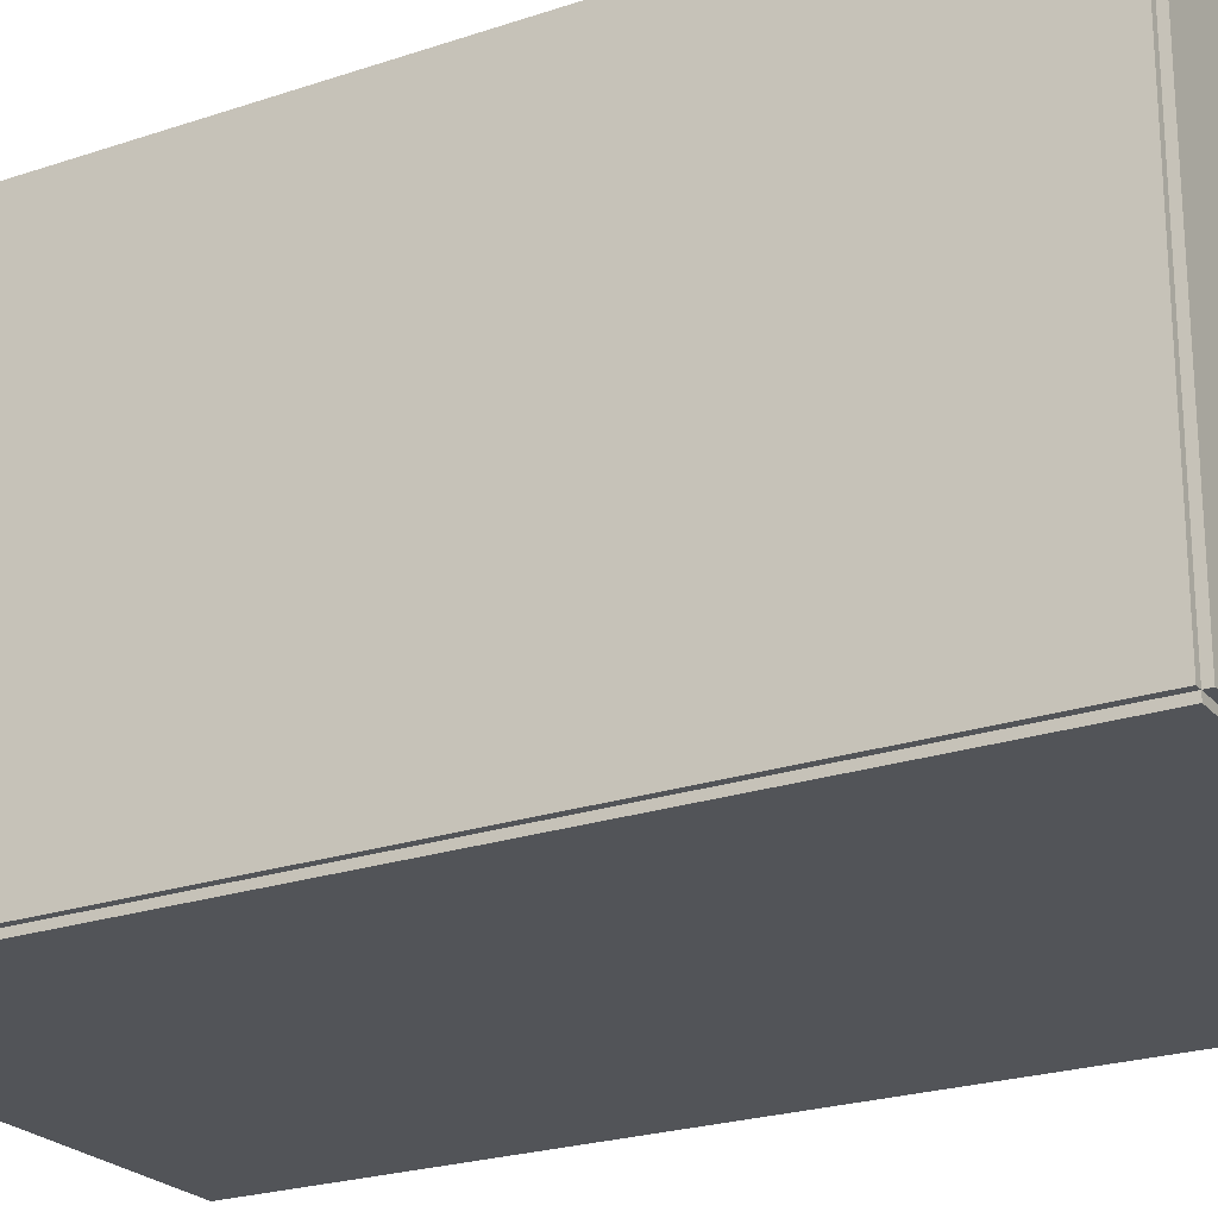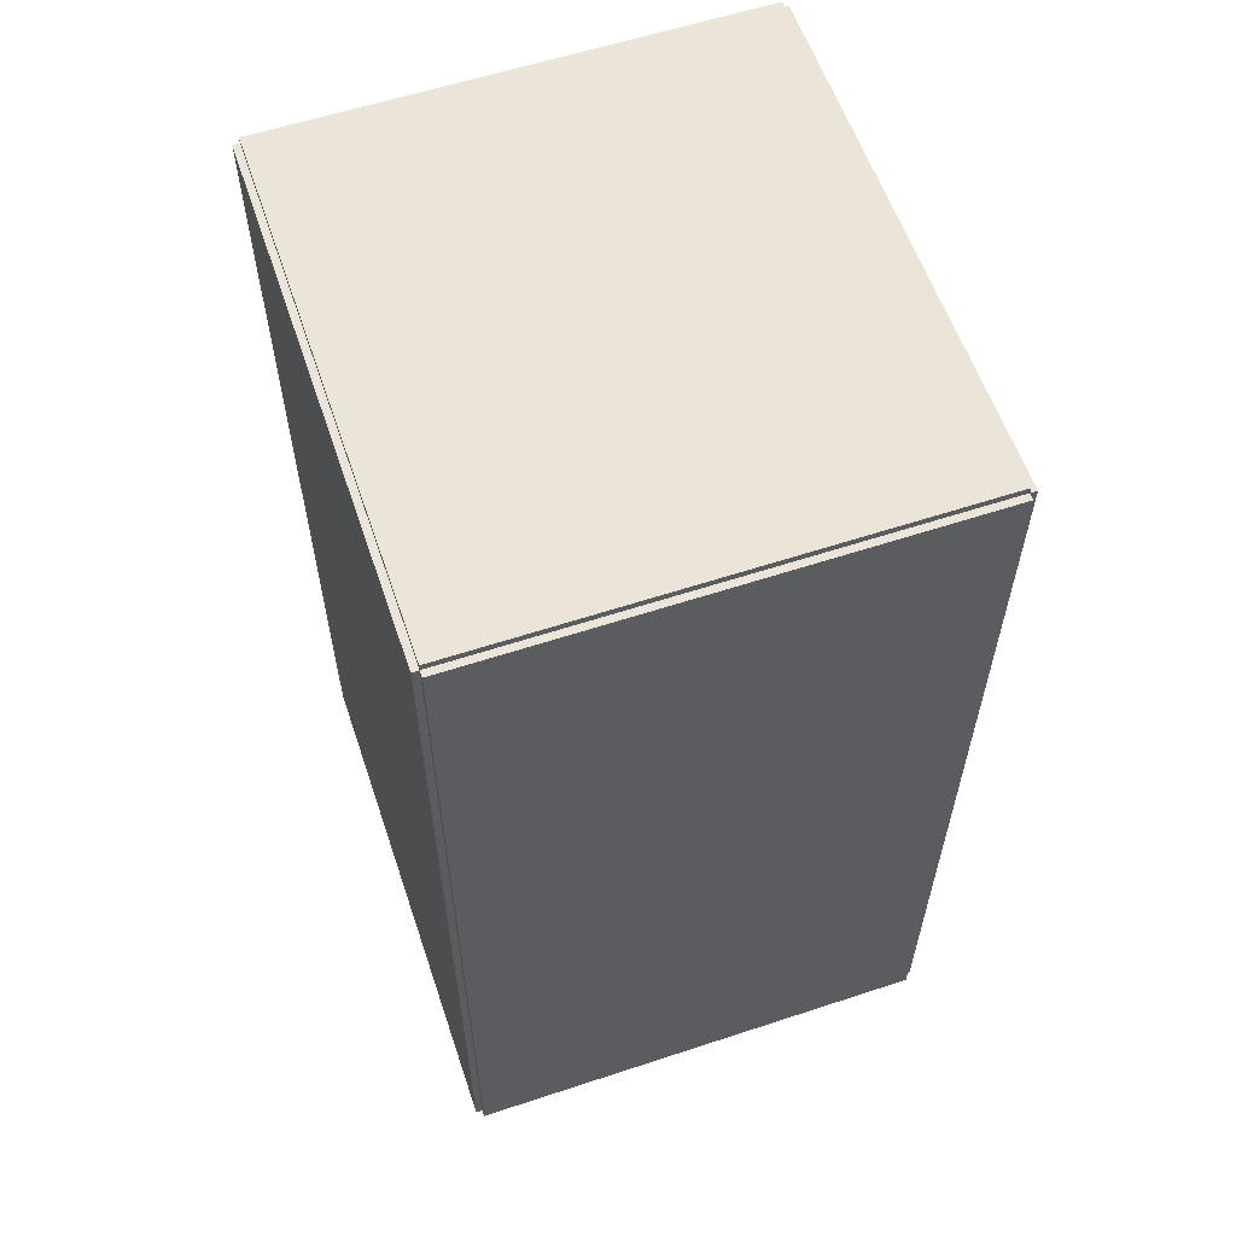
<metadata>
{"format":"obj","ext":"obj","renderer":"f3d","projection":"perspective","resolution":1024,"background":"white","views":[{"elev":-23.3,"azim":-60.3,"up":"+Z"},{"elev":59.2,"azim":-108.7,"up":"+Y"}]}
</metadata>
<code>
v -0.1036 -0.1841 -0.00264
v -0.1036 -0.1841 0.00264
v -0.1036 0.1841 -0.00264
v -0.1036 0.1841 0.00264
v 0.1036 -0.1841 -0.00264
v 0.1036 -0.1841 0.00264
v 0.1036 0.1841 -0.00264
v 0.1036 0.1841 0.00264
v -0.1009 -0.1841 0
v -0.1062 -0.1841 0
v -0.1009 0.1841 0
v -0.1062 0.1841 0
v -0.1009 -0.1841 0.1875
v -0.1062 -0.1841 0.1875
v -0.1009 0.1841 0.1875
v -0.1062 0.1841 0.1875
v -0.1036 0.1814 0.1875
v -0.1036 0.1868 0.1875
v -0.1036 0.1814 0
v -0.1036 0.1868 0
v 0.1036 0.1814 0.1875
v 0.1036 0.1868 0.1875
v 0.1036 0.1814 0
v 0.1036 0.1868 0
v -0.1036 -0.1814 0
v -0.1036 -0.1868 0
v -0.1036 -0.1814 0.1875
v -0.1036 -0.1868 0.1875
v 0.1036 -0.1814 0
v 0.1036 -0.1868 0
v 0.1036 -0.1814 0.1875
v 0.1036 -0.1868 0.1875
v -0.1036 -0.1841 0.1849
v -0.1036 -0.1841 0.1901
v -0.1036 0.1841 0.1849
v -0.1036 0.1841 0.1901
v 0.1036 -0.1841 0.1849
v 0.1036 -0.1841 0.1901
v 0.1036 0.1841 0.1849
v 0.1036 0.1841 0.1901
v 0.03487 -0.134 0.00528
v 0.06641 -0.134 0.00528
v 0.06641 -0.134 0.08408
v 0.03487 -0.134 0.08408
v 0.0658 -0.1279 0.00528
v 0.0658 -0.1279 0.08408
v 0.06401 -0.122 0.00528
v 0.06401 -0.122 0.08408
v 0.06109 -0.1165 0.00528
v 0.06109 -0.1165 0.08408
v 0.05717 -0.1117 0.00528
v 0.05717 -0.1117 0.08408
v 0.05239 -0.1078 0.00528
v 0.05239 -0.1078 0.08408
v 0.04694 -0.1049 0.00528
v 0.04694 -0.1049 0.08408
v 0.04102 -0.1031 0.00528
v 0.04102 -0.1031 0.08408
v 0.03487 -0.1025 0.00528
v 0.03487 -0.1025 0.08408
v 0.02871 -0.1031 0.00528
v 0.02871 -0.1031 0.08408
v 0.0228 -0.1049 0.00528
v 0.0228 -0.1049 0.08408
v 0.01734 -0.1078 0.00528
v 0.01734 -0.1078 0.08408
v 0.01256 -0.1117 0.00528
v 0.01256 -0.1117 0.08408
v 0.008641 -0.1165 0.00528
v 0.008641 -0.1165 0.08408
v 0.005726 -0.122 0.00528
v 0.005726 -0.122 0.08408
v 0.003931 -0.1279 0.00528
v 0.003931 -0.1279 0.08408
v 0.003325 -0.134 0.00528
v 0.003325 -0.134 0.08408
v 0.003931 -0.1402 0.00528
v 0.003931 -0.1402 0.08408
v 0.005726 -0.1461 0.00528
v 0.005726 -0.1461 0.08408
v 0.008641 -0.1516 0.00528
v 0.008641 -0.1516 0.08408
v 0.01256 -0.1563 0.00528
v 0.01256 -0.1563 0.08408
v 0.01734 -0.1603 0.00528
v 0.01734 -0.1603 0.08408
v 0.0228 -0.1632 0.00528
v 0.0228 -0.1632 0.08408
v 0.02871 -0.165 0.00528
v 0.02871 -0.165 0.08408
v 0.03487 -0.1656 0.00528
v 0.03487 -0.1656 0.08408
v 0.04102 -0.165 0.00528
v 0.04102 -0.165 0.08408
v 0.04694 -0.1632 0.00528
v 0.04694 -0.1632 0.08408
v 0.05239 -0.1603 0.00528
v 0.05239 -0.1603 0.08408
v 0.05717 -0.1563 0.00528
v 0.05717 -0.1563 0.08408
v 0.06109 -0.1516 0.00528
v 0.06109 -0.1516 0.08408
v 0.06401 -0.1461 0.00528
v 0.06401 -0.1461 0.08408
v 0.0658 -0.1402 0.00528
v 0.0658 -0.1402 0.08408
v 0.03487 -0.134 0.08408
v 0.06641 -0.134 0.08408
v 0.06641 -0.134 0.1629
v 0.03487 -0.134 0.1629
v 0.0658 -0.1279 0.08408
v 0.0658 -0.1279 0.1629
v 0.06401 -0.122 0.08408
v 0.06401 -0.122 0.1629
v 0.06109 -0.1165 0.08408
v 0.06109 -0.1165 0.1629
v 0.05717 -0.1117 0.08408
v 0.05717 -0.1117 0.1629
v 0.05239 -0.1078 0.08408
v 0.05239 -0.1078 0.1629
v 0.04694 -0.1049 0.08408
v 0.04694 -0.1049 0.1629
v 0.04102 -0.1031 0.08408
v 0.04102 -0.1031 0.1629
v 0.03487 -0.1025 0.08408
v 0.03487 -0.1025 0.1629
v 0.02871 -0.1031 0.08408
v 0.02871 -0.1031 0.1629
v 0.0228 -0.1049 0.08408
v 0.0228 -0.1049 0.1629
v 0.01734 -0.1078 0.08408
v 0.01734 -0.1078 0.1629
v 0.01256 -0.1117 0.08408
v 0.01256 -0.1117 0.1629
v 0.008641 -0.1165 0.08408
v 0.008641 -0.1165 0.1629
v 0.005726 -0.122 0.08408
v 0.005726 -0.122 0.1629
v 0.003931 -0.1279 0.08408
v 0.003931 -0.1279 0.1629
v 0.003325 -0.134 0.08408
v 0.003325 -0.134 0.1629
v 0.003931 -0.1402 0.08408
v 0.003931 -0.1402 0.1629
v 0.005726 -0.1461 0.08408
v 0.005726 -0.1461 0.1629
v 0.008641 -0.1516 0.08408
v 0.008641 -0.1516 0.1629
v 0.01256 -0.1563 0.08408
v 0.01256 -0.1563 0.1629
v 0.01734 -0.1603 0.08408
v 0.01734 -0.1603 0.1629
v 0.0228 -0.1632 0.08408
v 0.0228 -0.1632 0.1629
v 0.02871 -0.165 0.08408
v 0.02871 -0.165 0.1629
v 0.03487 -0.1656 0.08408
v 0.03487 -0.1656 0.1629
v 0.04102 -0.165 0.08408
v 0.04102 -0.165 0.1629
v 0.04694 -0.1632 0.08408
v 0.04694 -0.1632 0.1629
v 0.05239 -0.1603 0.08408
v 0.05239 -0.1603 0.1629
v 0.05717 -0.1563 0.08408
v 0.05717 -0.1563 0.1629
v 0.06109 -0.1516 0.08408
v 0.06109 -0.1516 0.1629
v 0.06401 -0.1461 0.08408
v 0.06401 -0.1461 0.1629
v 0.0658 -0.1402 0.08408
v 0.0658 -0.1402 0.1629
v -0.01501 -0.05477 0.00528
v 0.01128 -0.05477 0.00528
v 0.01128 -0.05477 0.07254
v -0.01501 -0.05477 0.07254
v 0.01077 -0.04964 0.00528
v 0.01077 -0.04964 0.07254
v 0.009275 -0.04471 0.00528
v 0.009275 -0.04471 0.07254
v 0.006845 -0.04017 0.00528
v 0.006845 -0.04017 0.07254
v 0.003576 -0.03618 0.00528
v 0.003576 -0.03618 0.07254
v -0.0004075 -0.03291 0.00528
v -0.0004075 -0.03291 0.07254
v -0.004952 -0.03048 0.00528
v -0.004952 -0.03048 0.07254
v -0.009884 -0.02899 0.00528
v -0.009884 -0.02899 0.07254
v -0.01501 -0.02848 0.00528
v -0.01501 -0.02848 0.07254
v -0.02014 -0.02899 0.00528
v -0.02014 -0.02899 0.07254
v -0.02507 -0.03048 0.00528
v -0.02507 -0.03048 0.07254
v -0.02962 -0.03291 0.00528
v -0.02962 -0.03291 0.07254
v -0.0336 -0.03618 0.00528
v -0.0336 -0.03618 0.07254
v -0.03687 -0.04017 0.00528
v -0.03687 -0.04017 0.07254
v -0.0393 -0.04471 0.00528
v -0.0393 -0.04471 0.07254
v -0.04079 -0.04964 0.00528
v -0.04079 -0.04964 0.07254
v -0.0413 -0.05477 0.00528
v -0.0413 -0.05477 0.07254
v -0.04079 -0.0599 0.00528
v -0.04079 -0.0599 0.07254
v -0.0393 -0.06483 0.00528
v -0.0393 -0.06483 0.07254
v -0.03687 -0.06937 0.00528
v -0.03687 -0.06937 0.07254
v -0.0336 -0.07336 0.00528
v -0.0336 -0.07336 0.07254
v -0.02962 -0.07663 0.00528
v -0.02962 -0.07663 0.07254
v -0.02507 -0.07906 0.00528
v -0.02507 -0.07906 0.07254
v -0.02014 -0.08055 0.00528
v -0.02014 -0.08055 0.07254
v -0.01501 -0.08106 0.00528
v -0.01501 -0.08106 0.07254
v -0.009884 -0.08055 0.00528
v -0.009884 -0.08055 0.07254
v -0.004952 -0.07906 0.00528
v -0.004952 -0.07906 0.07254
v -0.0004075 -0.07663 0.00528
v -0.0004075 -0.07663 0.07254
v 0.003576 -0.07336 0.00528
v 0.003576 -0.07336 0.07254
v 0.006845 -0.06937 0.00528
v 0.006845 -0.06937 0.07254
v 0.009275 -0.06483 0.00528
v 0.009275 -0.06483 0.07254
v 0.01077 -0.0599 0.00528
v 0.01077 -0.0599 0.07254
v -0.01177 0.05226 0.00528
v 0.01384 0.05226 0.00528
v 0.01384 0.05226 0.1039
v -0.01177 0.05226 0.1039
v 0.01335 0.05726 0.00528
v 0.01335 0.05726 0.1039
v 0.01189 0.06206 0.00528
v 0.01189 0.06206 0.1039
v 0.009527 0.06649 0.00528
v 0.009527 0.06649 0.1039
v 0.006341 0.07037 0.00528
v 0.006341 0.07037 0.1039
v 0.002459 0.07356 0.00528
v 0.002459 0.07356 0.1039
v -0.001971 0.07593 0.00528
v -0.001971 0.07593 0.1039
v -0.006777 0.07738 0.00528
v -0.006777 0.07738 0.1039
v -0.01177 0.07788 0.00528
v -0.01177 0.07788 0.1039
v -0.01677 0.07738 0.00528
v -0.01677 0.07738 0.1039
v -0.02158 0.07593 0.00528
v -0.02158 0.07593 0.1039
v -0.02601 0.07356 0.00528
v -0.02601 0.07356 0.1039
v -0.02989 0.07037 0.00528
v -0.02989 0.07037 0.1039
v -0.03308 0.06649 0.00528
v -0.03308 0.06649 0.1039
v -0.03544 0.06206 0.00528
v -0.03544 0.06206 0.1039
v -0.0369 0.05726 0.00528
v -0.0369 0.05726 0.1039
v -0.03739 0.05226 0.00528
v -0.03739 0.05226 0.1039
v -0.0369 0.04726 0.00528
v -0.0369 0.04726 0.1039
v -0.03544 0.04245 0.00528
v -0.03544 0.04245 0.1039
v -0.03308 0.03802 0.00528
v -0.03308 0.03802 0.1039
v -0.02989 0.03414 0.00528
v -0.02989 0.03414 0.1039
v -0.02601 0.03095 0.00528
v -0.02601 0.03095 0.1039
v -0.02158 0.02859 0.00528
v -0.02158 0.02859 0.1039
v -0.01677 0.02713 0.00528
v -0.01677 0.02713 0.1039
v -0.01177 0.02664 0.00528
v -0.01177 0.02664 0.1039
v -0.006777 0.02713 0.00528
v -0.006777 0.02713 0.1039
v -0.001971 0.02859 0.00528
v -0.001971 0.02859 0.1039
v 0.002459 0.03095 0.00528
v 0.002459 0.03095 0.1039
v 0.006341 0.03414 0.00528
v 0.006341 0.03414 0.1039
v 0.009527 0.03802 0.00528
v 0.009527 0.03802 0.1039
v 0.01189 0.04245 0.00528
v 0.01189 0.04245 0.1039
v 0.01335 0.04726 0.00528
v 0.01335 0.04726 0.1039
v -0.01177 0.05226 0.1039
v 0.01055 0.05226 0.1039
v 0.01055 0.05226 0.1639
v -0.01177 0.05226 0.1639
v 0.01012 0.05661 0.1039
v 0.01012 0.05661 0.1639
v 0.008853 0.0608 0.1039
v 0.008853 0.0608 0.1639
v 0.00679 0.06466 0.1039
v 0.00679 0.06466 0.1639
v 0.004013 0.06804 0.1039
v 0.004013 0.06804 0.1639
v 0.0006298 0.07082 0.1039
v 0.0006298 0.07082 0.1639
v -0.00323 0.07289 0.1039
v -0.00323 0.07289 0.1639
v -0.007419 0.07416 0.1039
v -0.007419 0.07416 0.1639
v -0.01177 0.07458 0.1039
v -0.01177 0.07458 0.1639
v -0.01613 0.07416 0.1039
v -0.01613 0.07416 0.1639
v -0.02032 0.07289 0.1039
v -0.02032 0.07289 0.1639
v -0.02418 0.07082 0.1039
v -0.02418 0.07082 0.1639
v -0.02756 0.06804 0.1039
v -0.02756 0.06804 0.1639
v -0.03034 0.06466 0.1039
v -0.03034 0.06466 0.1639
v -0.0324 0.0608 0.1039
v -0.0324 0.0608 0.1639
v -0.03367 0.05661 0.1039
v -0.03367 0.05661 0.1639
v -0.0341 0.05226 0.1039
v -0.0341 0.05226 0.1639
v -0.03367 0.0479 0.1039
v -0.03367 0.0479 0.1639
v -0.0324 0.04371 0.1039
v -0.0324 0.04371 0.1639
v -0.03034 0.03985 0.1039
v -0.03034 0.03985 0.1639
v -0.02756 0.03647 0.1039
v -0.02756 0.03647 0.1639
v -0.02418 0.03369 0.1039
v -0.02418 0.03369 0.1639
v -0.02032 0.03163 0.1039
v -0.02032 0.03163 0.1639
v -0.01613 0.03036 0.1039
v -0.01613 0.03036 0.1639
v -0.01177 0.02993 0.1039
v -0.01177 0.02993 0.1639
v -0.007419 0.03036 0.1039
v -0.007419 0.03036 0.1639
v -0.00323 0.03163 0.1039
v -0.00323 0.03163 0.1639
v 0.0006298 0.03369 0.1039
v 0.0006298 0.03369 0.1639
v 0.004013 0.03647 0.1039
v 0.004013 0.03647 0.1639
v 0.00679 0.03985 0.1039
v 0.00679 0.03985 0.1639
v 0.008853 0.04371 0.1039
v 0.008853 0.04371 0.1639
v 0.01012 0.0479 0.1039
v 0.01012 0.0479 0.1639
f 2 4 1
f 5 2 1
f 1 4 3
f 3 5 1
f 2 8 4
f 6 2 5
f 6 8 2
f 4 8 3
f 7 5 3
f 3 8 7
f 7 6 5
f 8 6 7
f 10 12 9
f 13 10 9
f 9 12 11
f 11 13 9
f 10 16 12
f 14 10 13
f 14 16 10
f 12 16 11
f 15 13 11
f 11 16 15
f 15 14 13
f 16 14 15
f 18 20 17
f 21 18 17
f 17 20 19
f 19 21 17
f 18 24 20
f 22 18 21
f 22 24 18
f 20 24 19
f 23 21 19
f 19 24 23
f 23 22 21
f 24 22 23
f 26 28 25
f 29 26 25
f 25 28 27
f 27 29 25
f 26 32 28
f 30 26 29
f 30 32 26
f 28 32 27
f 31 29 27
f 27 32 31
f 31 30 29
f 32 30 31
f 34 36 33
f 37 34 33
f 33 36 35
f 35 37 33
f 34 40 36
f 38 34 37
f 38 40 34
f 36 40 35
f 39 37 35
f 35 40 39
f 39 38 37
f 40 38 39
f 42 41 45
f 42 45 43
f 43 45 46
f 43 46 44
f 45 41 47
f 45 47 46
f 46 47 48
f 46 48 44
f 47 41 49
f 47 49 48
f 48 49 50
f 48 50 44
f 49 41 51
f 49 51 50
f 50 51 52
f 50 52 44
f 51 41 53
f 51 53 52
f 52 53 54
f 52 54 44
f 53 41 55
f 53 55 54
f 54 55 56
f 54 56 44
f 55 41 57
f 55 57 56
f 56 57 58
f 56 58 44
f 57 41 59
f 57 59 58
f 58 59 60
f 58 60 44
f 59 41 61
f 59 61 60
f 60 61 62
f 60 62 44
f 61 41 63
f 61 63 62
f 62 63 64
f 62 64 44
f 63 41 65
f 63 65 64
f 64 65 66
f 64 66 44
f 65 41 67
f 65 67 66
f 66 67 68
f 66 68 44
f 67 41 69
f 67 69 68
f 68 69 70
f 68 70 44
f 69 41 71
f 69 71 70
f 70 71 72
f 70 72 44
f 71 41 73
f 71 73 72
f 72 73 74
f 72 74 44
f 73 41 75
f 73 75 74
f 74 75 76
f 74 76 44
f 75 41 77
f 75 77 76
f 76 77 78
f 76 78 44
f 77 41 79
f 77 79 78
f 78 79 80
f 78 80 44
f 79 41 81
f 79 81 80
f 80 81 82
f 80 82 44
f 81 41 83
f 81 83 82
f 82 83 84
f 82 84 44
f 83 41 85
f 83 85 84
f 84 85 86
f 84 86 44
f 85 41 87
f 85 87 86
f 86 87 88
f 86 88 44
f 87 41 89
f 87 89 88
f 88 89 90
f 88 90 44
f 89 41 91
f 89 91 90
f 90 91 92
f 90 92 44
f 91 41 93
f 91 93 92
f 92 93 94
f 92 94 44
f 93 41 95
f 93 95 94
f 94 95 96
f 94 96 44
f 95 41 97
f 95 97 96
f 96 97 98
f 96 98 44
f 97 41 99
f 97 99 98
f 98 99 100
f 98 100 44
f 99 41 101
f 99 101 100
f 100 101 102
f 100 102 44
f 101 41 103
f 101 103 102
f 102 103 104
f 102 104 44
f 103 41 105
f 103 105 104
f 104 105 106
f 104 106 44
f 105 41 42
f 105 42 106
f 106 42 43
f 106 43 44
f 108 107 111
f 108 111 109
f 109 111 112
f 109 112 110
f 111 107 113
f 111 113 112
f 112 113 114
f 112 114 110
f 113 107 115
f 113 115 114
f 114 115 116
f 114 116 110
f 115 107 117
f 115 117 116
f 116 117 118
f 116 118 110
f 117 107 119
f 117 119 118
f 118 119 120
f 118 120 110
f 119 107 121
f 119 121 120
f 120 121 122
f 120 122 110
f 121 107 123
f 121 123 122
f 122 123 124
f 122 124 110
f 123 107 125
f 123 125 124
f 124 125 126
f 124 126 110
f 125 107 127
f 125 127 126
f 126 127 128
f 126 128 110
f 127 107 129
f 127 129 128
f 128 129 130
f 128 130 110
f 129 107 131
f 129 131 130
f 130 131 132
f 130 132 110
f 131 107 133
f 131 133 132
f 132 133 134
f 132 134 110
f 133 107 135
f 133 135 134
f 134 135 136
f 134 136 110
f 135 107 137
f 135 137 136
f 136 137 138
f 136 138 110
f 137 107 139
f 137 139 138
f 138 139 140
f 138 140 110
f 139 107 141
f 139 141 140
f 140 141 142
f 140 142 110
f 141 107 143
f 141 143 142
f 142 143 144
f 142 144 110
f 143 107 145
f 143 145 144
f 144 145 146
f 144 146 110
f 145 107 147
f 145 147 146
f 146 147 148
f 146 148 110
f 147 107 149
f 147 149 148
f 148 149 150
f 148 150 110
f 149 107 151
f 149 151 150
f 150 151 152
f 150 152 110
f 151 107 153
f 151 153 152
f 152 153 154
f 152 154 110
f 153 107 155
f 153 155 154
f 154 155 156
f 154 156 110
f 155 107 157
f 155 157 156
f 156 157 158
f 156 158 110
f 157 107 159
f 157 159 158
f 158 159 160
f 158 160 110
f 159 107 161
f 159 161 160
f 160 161 162
f 160 162 110
f 161 107 163
f 161 163 162
f 162 163 164
f 162 164 110
f 163 107 165
f 163 165 164
f 164 165 166
f 164 166 110
f 165 107 167
f 165 167 166
f 166 167 168
f 166 168 110
f 167 107 169
f 167 169 168
f 168 169 170
f 168 170 110
f 169 107 171
f 169 171 170
f 170 171 172
f 170 172 110
f 171 107 108
f 171 108 172
f 172 108 109
f 172 109 110
f 174 173 177
f 174 177 175
f 175 177 178
f 175 178 176
f 177 173 179
f 177 179 178
f 178 179 180
f 178 180 176
f 179 173 181
f 179 181 180
f 180 181 182
f 180 182 176
f 181 173 183
f 181 183 182
f 182 183 184
f 182 184 176
f 183 173 185
f 183 185 184
f 184 185 186
f 184 186 176
f 185 173 187
f 185 187 186
f 186 187 188
f 186 188 176
f 187 173 189
f 187 189 188
f 188 189 190
f 188 190 176
f 189 173 191
f 189 191 190
f 190 191 192
f 190 192 176
f 191 173 193
f 191 193 192
f 192 193 194
f 192 194 176
f 193 173 195
f 193 195 194
f 194 195 196
f 194 196 176
f 195 173 197
f 195 197 196
f 196 197 198
f 196 198 176
f 197 173 199
f 197 199 198
f 198 199 200
f 198 200 176
f 199 173 201
f 199 201 200
f 200 201 202
f 200 202 176
f 201 173 203
f 201 203 202
f 202 203 204
f 202 204 176
f 203 173 205
f 203 205 204
f 204 205 206
f 204 206 176
f 205 173 207
f 205 207 206
f 206 207 208
f 206 208 176
f 207 173 209
f 207 209 208
f 208 209 210
f 208 210 176
f 209 173 211
f 209 211 210
f 210 211 212
f 210 212 176
f 211 173 213
f 211 213 212
f 212 213 214
f 212 214 176
f 213 173 215
f 213 215 214
f 214 215 216
f 214 216 176
f 215 173 217
f 215 217 216
f 216 217 218
f 216 218 176
f 217 173 219
f 217 219 218
f 218 219 220
f 218 220 176
f 219 173 221
f 219 221 220
f 220 221 222
f 220 222 176
f 221 173 223
f 221 223 222
f 222 223 224
f 222 224 176
f 223 173 225
f 223 225 224
f 224 225 226
f 224 226 176
f 225 173 227
f 225 227 226
f 226 227 228
f 226 228 176
f 227 173 229
f 227 229 228
f 228 229 230
f 228 230 176
f 229 173 231
f 229 231 230
f 230 231 232
f 230 232 176
f 231 173 233
f 231 233 232
f 232 233 234
f 232 234 176
f 233 173 235
f 233 235 234
f 234 235 236
f 234 236 176
f 235 173 237
f 235 237 236
f 236 237 238
f 236 238 176
f 237 173 174
f 237 174 238
f 238 174 175
f 238 175 176
f 240 239 243
f 240 243 241
f 241 243 244
f 241 244 242
f 243 239 245
f 243 245 244
f 244 245 246
f 244 246 242
f 245 239 247
f 245 247 246
f 246 247 248
f 246 248 242
f 247 239 249
f 247 249 248
f 248 249 250
f 248 250 242
f 249 239 251
f 249 251 250
f 250 251 252
f 250 252 242
f 251 239 253
f 251 253 252
f 252 253 254
f 252 254 242
f 253 239 255
f 253 255 254
f 254 255 256
f 254 256 242
f 255 239 257
f 255 257 256
f 256 257 258
f 256 258 242
f 257 239 259
f 257 259 258
f 258 259 260
f 258 260 242
f 259 239 261
f 259 261 260
f 260 261 262
f 260 262 242
f 261 239 263
f 261 263 262
f 262 263 264
f 262 264 242
f 263 239 265
f 263 265 264
f 264 265 266
f 264 266 242
f 265 239 267
f 265 267 266
f 266 267 268
f 266 268 242
f 267 239 269
f 267 269 268
f 268 269 270
f 268 270 242
f 269 239 271
f 269 271 270
f 270 271 272
f 270 272 242
f 271 239 273
f 271 273 272
f 272 273 274
f 272 274 242
f 273 239 275
f 273 275 274
f 274 275 276
f 274 276 242
f 275 239 277
f 275 277 276
f 276 277 278
f 276 278 242
f 277 239 279
f 277 279 278
f 278 279 280
f 278 280 242
f 279 239 281
f 279 281 280
f 280 281 282
f 280 282 242
f 281 239 283
f 281 283 282
f 282 283 284
f 282 284 242
f 283 239 285
f 283 285 284
f 284 285 286
f 284 286 242
f 285 239 287
f 285 287 286
f 286 287 288
f 286 288 242
f 287 239 289
f 287 289 288
f 288 289 290
f 288 290 242
f 289 239 291
f 289 291 290
f 290 291 292
f 290 292 242
f 291 239 293
f 291 293 292
f 292 293 294
f 292 294 242
f 293 239 295
f 293 295 294
f 294 295 296
f 294 296 242
f 295 239 297
f 295 297 296
f 296 297 298
f 296 298 242
f 297 239 299
f 297 299 298
f 298 299 300
f 298 300 242
f 299 239 301
f 299 301 300
f 300 301 302
f 300 302 242
f 301 239 303
f 301 303 302
f 302 303 304
f 302 304 242
f 303 239 240
f 303 240 304
f 304 240 241
f 304 241 242
f 306 305 309
f 306 309 307
f 307 309 310
f 307 310 308
f 309 305 311
f 309 311 310
f 310 311 312
f 310 312 308
f 311 305 313
f 311 313 312
f 312 313 314
f 312 314 308
f 313 305 315
f 313 315 314
f 314 315 316
f 314 316 308
f 315 305 317
f 315 317 316
f 316 317 318
f 316 318 308
f 317 305 319
f 317 319 318
f 318 319 320
f 318 320 308
f 319 305 321
f 319 321 320
f 320 321 322
f 320 322 308
f 321 305 323
f 321 323 322
f 322 323 324
f 322 324 308
f 323 305 325
f 323 325 324
f 324 325 326
f 324 326 308
f 325 305 327
f 325 327 326
f 326 327 328
f 326 328 308
f 327 305 329
f 327 329 328
f 328 329 330
f 328 330 308
f 329 305 331
f 329 331 330
f 330 331 332
f 330 332 308
f 331 305 333
f 331 333 332
f 332 333 334
f 332 334 308
f 333 305 335
f 333 335 334
f 334 335 336
f 334 336 308
f 335 305 337
f 335 337 336
f 336 337 338
f 336 338 308
f 337 305 339
f 337 339 338
f 338 339 340
f 338 340 308
f 339 305 341
f 339 341 340
f 340 341 342
f 340 342 308
f 341 305 343
f 341 343 342
f 342 343 344
f 342 344 308
f 343 305 345
f 343 345 344
f 344 345 346
f 344 346 308
f 345 305 347
f 345 347 346
f 346 347 348
f 346 348 308
f 347 305 349
f 347 349 348
f 348 349 350
f 348 350 308
f 349 305 351
f 349 351 350
f 350 351 352
f 350 352 308
f 351 305 353
f 351 353 352
f 352 353 354
f 352 354 308
f 353 305 355
f 353 355 354
f 354 355 356
f 354 356 308
f 355 305 357
f 355 357 356
f 356 357 358
f 356 358 308
f 357 305 359
f 357 359 358
f 358 359 360
f 358 360 308
f 359 305 361
f 359 361 360
f 360 361 362
f 360 362 308
f 361 305 363
f 361 363 362
f 362 363 364
f 362 364 308
f 363 305 365
f 363 365 364
f 364 365 366
f 364 366 308
f 365 305 367
f 365 367 366
f 366 367 368
f 366 368 308
f 367 305 369
f 367 369 368
f 368 369 370
f 368 370 308
f 369 305 306
f 369 306 370
f 370 306 307
f 370 307 308

</code>
